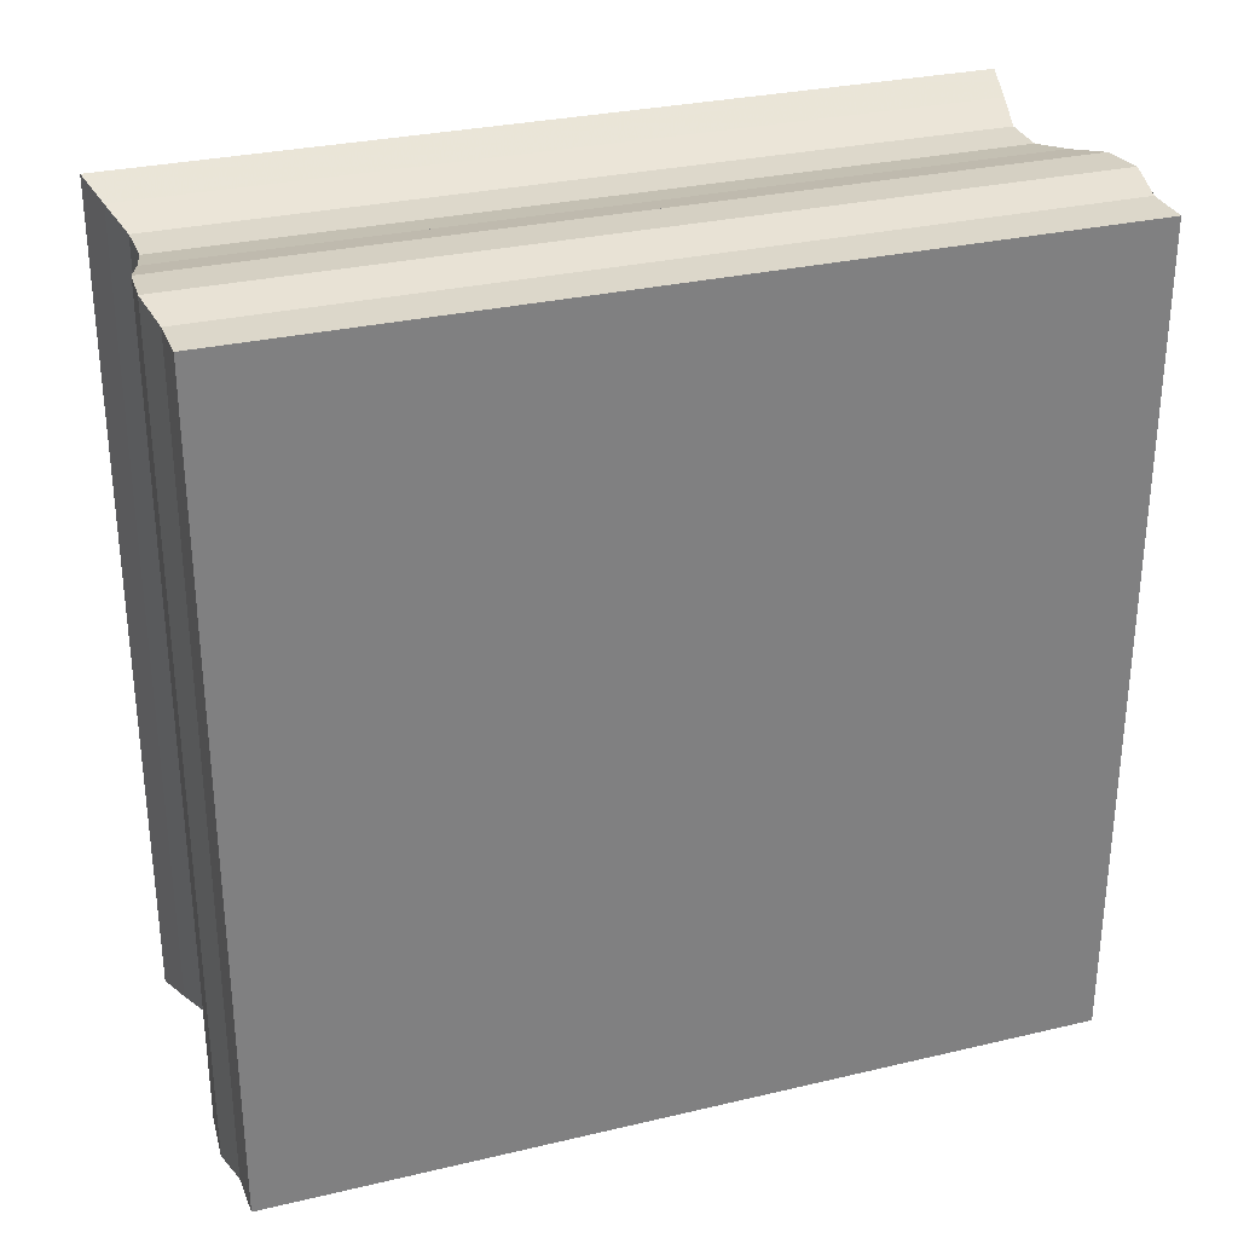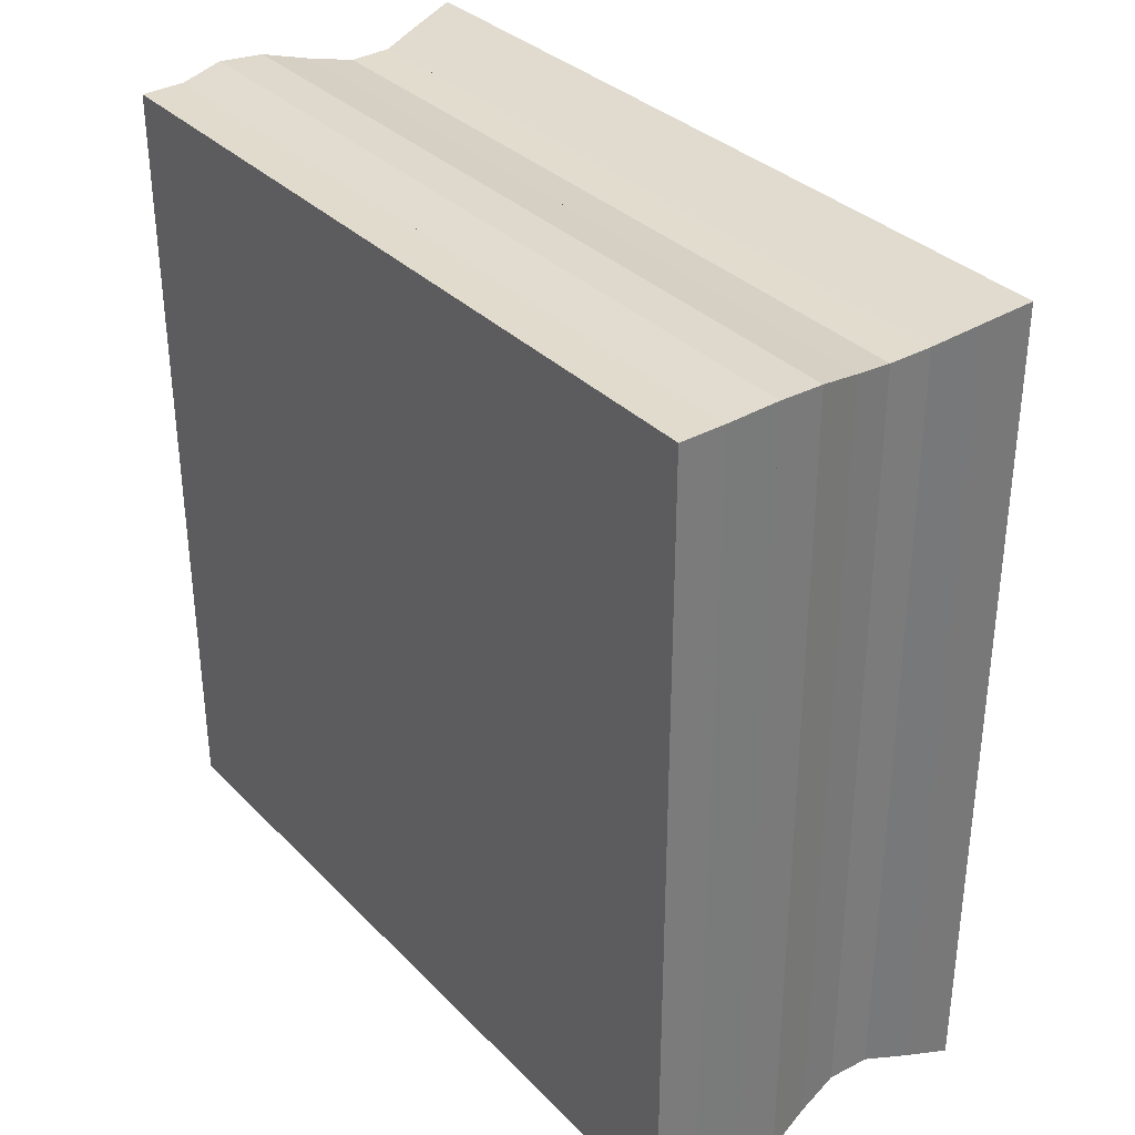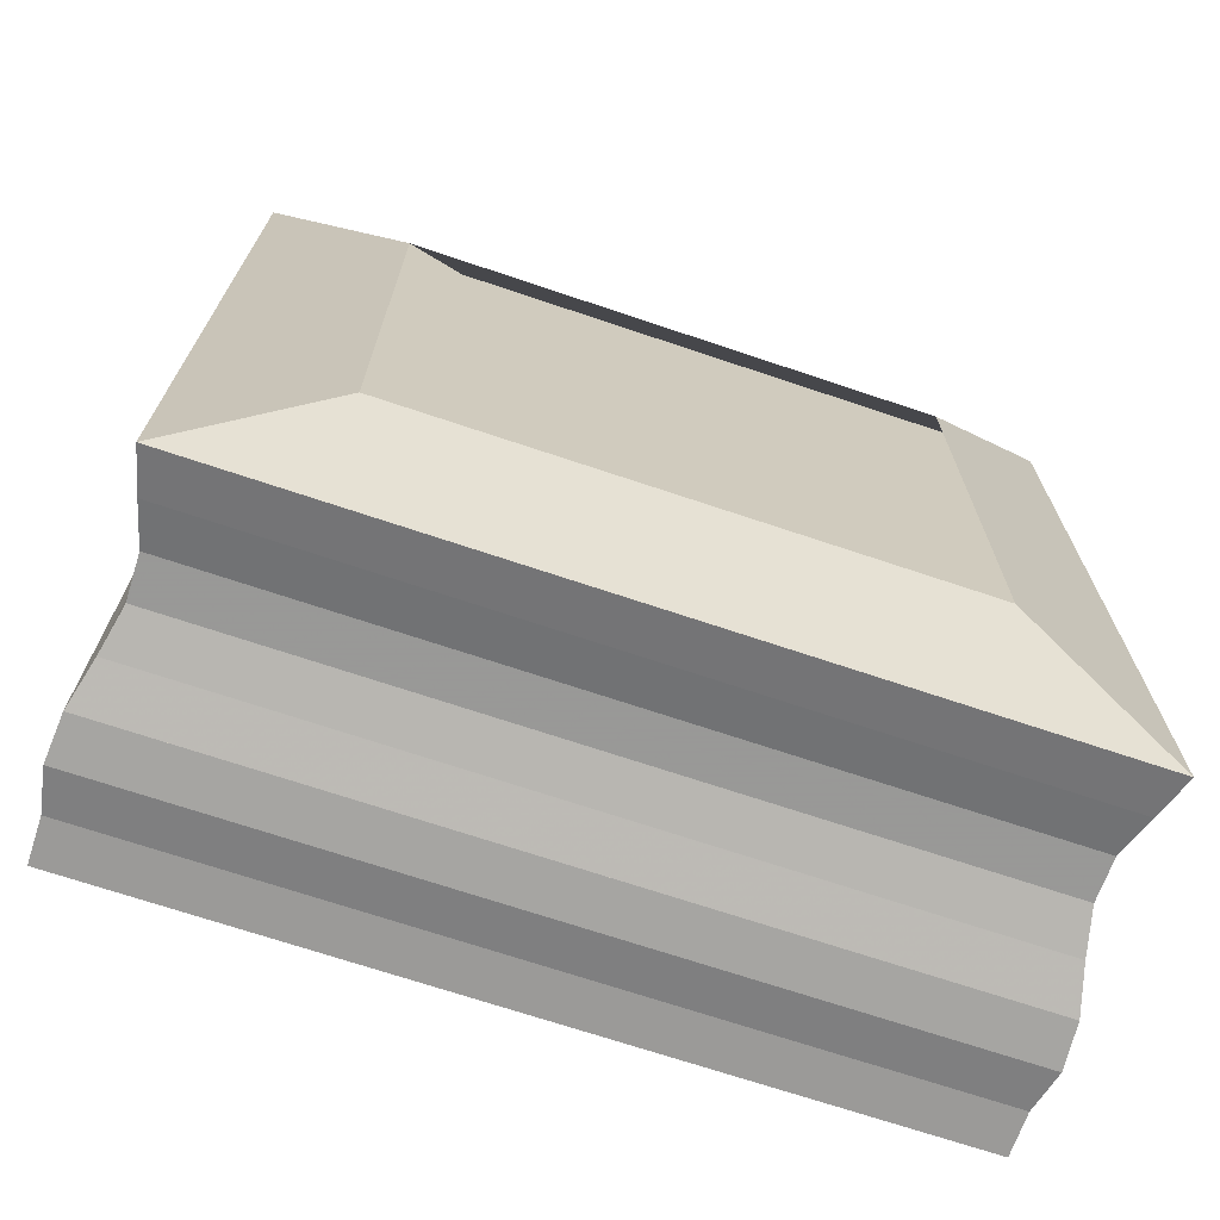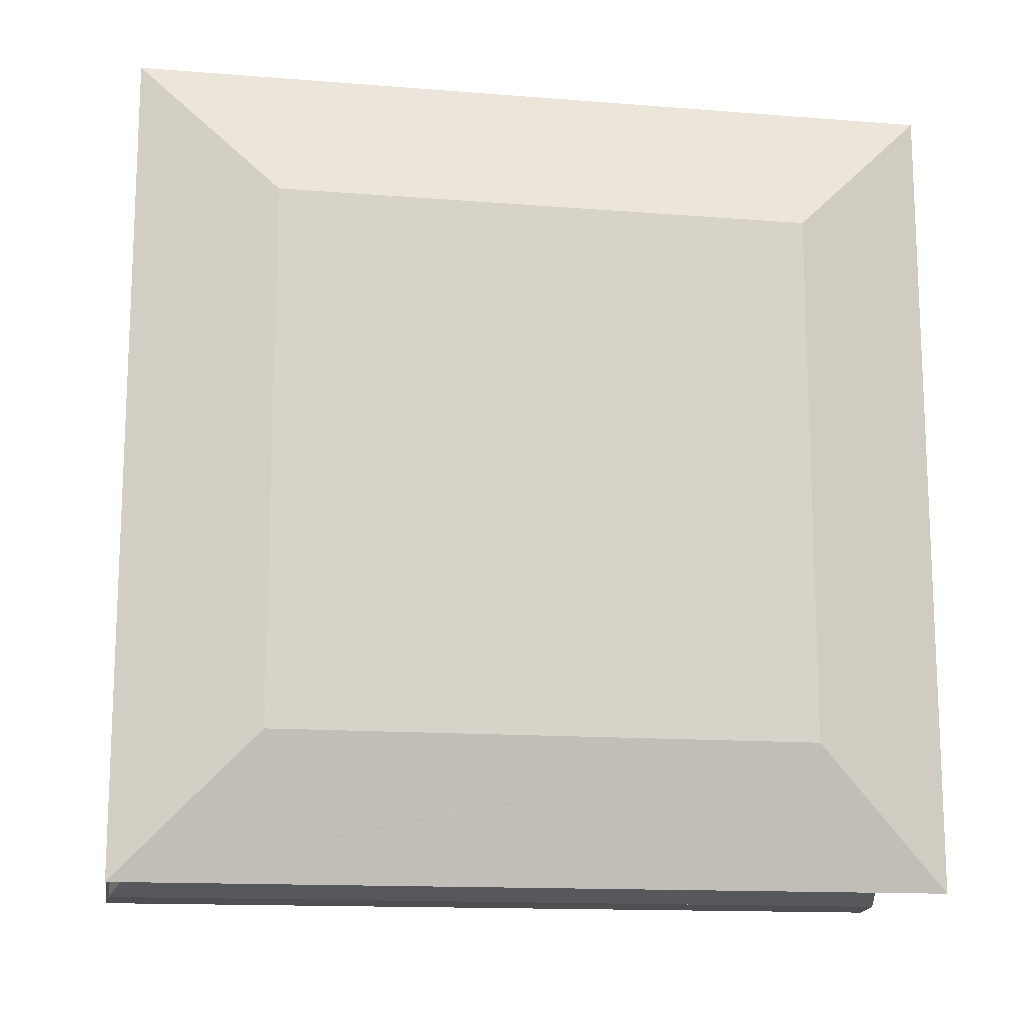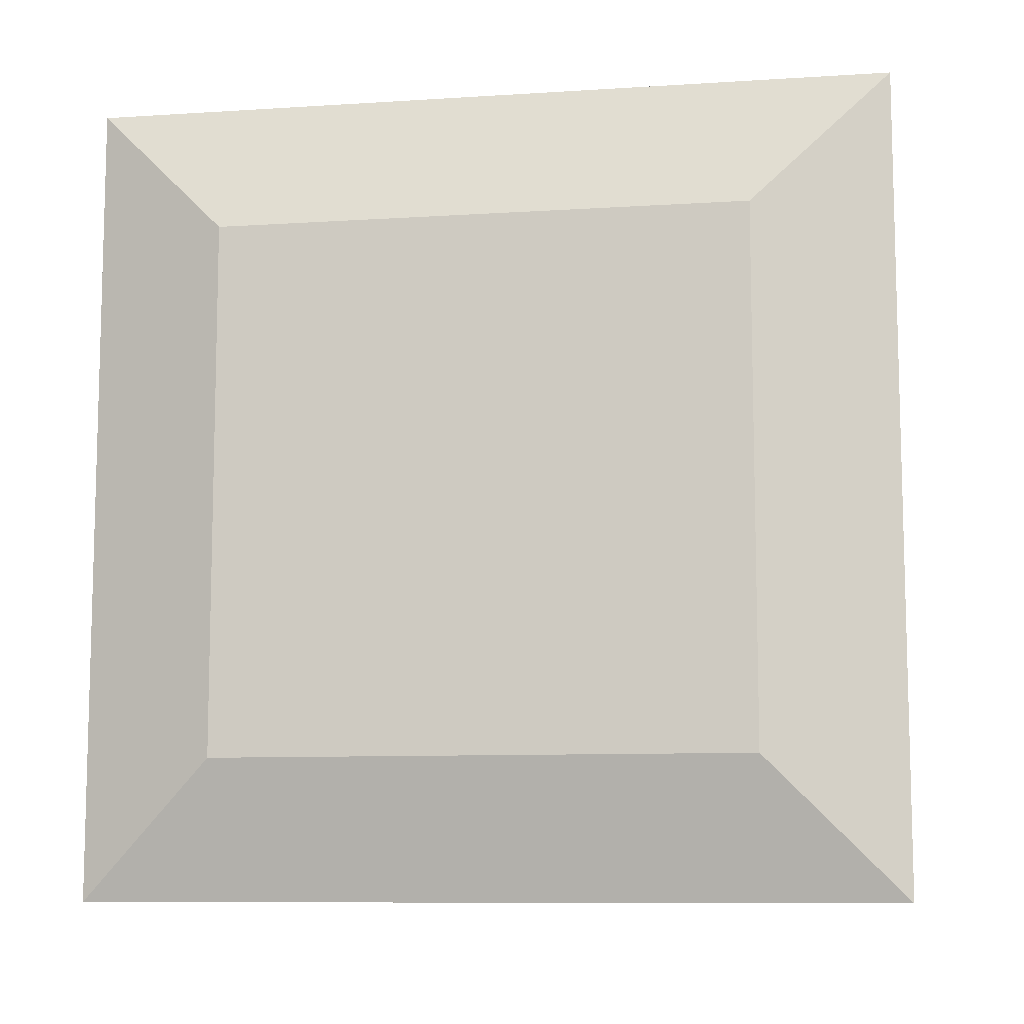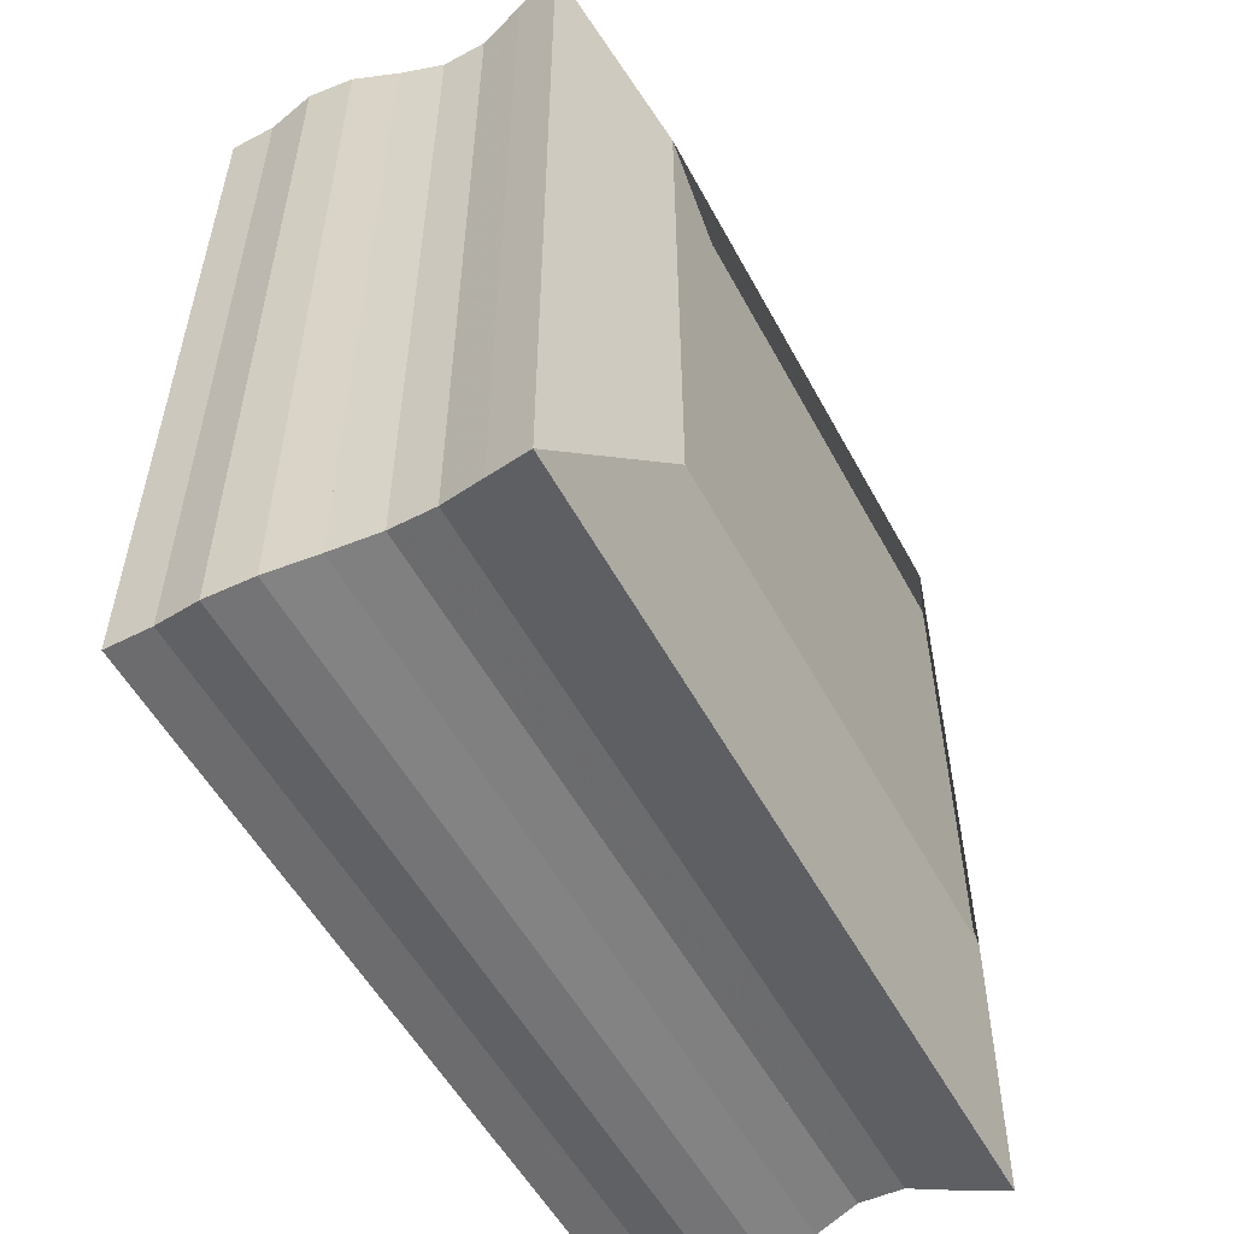
<metadata>
{"format":"obj","ext":"obj","renderer":"f3d","projection":"perspective","resolution":1024,"background":"white","views":[{"elev":29.9,"azim":71.0,"up":"+Y"},{"elev":33.6,"azim":143.2,"up":"+Y"},{"elev":-70.0,"azim":-108.6,"up":"+Y"},{"elev":-14.2,"azim":-99.9,"up":"+Y"},{"elev":-9.4,"azim":-80.5,"up":"+Z"},{"elev":-54.2,"azim":-152.0,"up":"+Y"}]}
</metadata>
<code>
v 0 -1 -1
v 0 -1 1
v 0 1 1
v 0 1 -1
v 0.1688 -1.519 -1.519
v 0.1688 -1.519 1.519
v 0.1688 1.519 1.519
v 0.1688 1.519 -1.519
v 0.333 -1.478 -1.478
v 0.333 -1.478 1.478
v 0.333 1.478 1.478
v 0.333 1.478 -1.478
v 0.4926 -1.436 -1.436
v 0.4926 -1.436 1.436
v 0.4926 1.436 1.436
v 0.4926 1.436 -1.436
v 0.6519 -1.433 -1.433
v 0.6519 -1.433 1.433
v 0.6519 1.433 1.433
v 0.6519 1.433 -1.433
v 0.8148 -1.467 -1.467
v 0.8148 -1.467 1.467
v 0.8148 1.467 1.467
v 0.8148 1.467 -1.467
v 0.9825 -1.509 -1.509
v 0.9825 -1.509 1.509
v 0.9825 1.509 1.509
v 0.9825 1.509 -1.509
v 1.151 -1.52 -1.52
v 1.151 -1.52 1.52
v 1.151 1.52 1.52
v 1.151 1.52 -1.52
v 1.317 -1.49 -1.49
v 1.317 -1.49 1.49
v 1.317 1.49 1.49
v 1.317 1.49 -1.49
v 1.482 -1.488 -1.488
v 1.482 -1.488 1.488
v 1.482 1.488 1.488
v 1.482 1.488 -1.488
f 1 2 4 5
f 5 6 7 8
f 5 6 2 1
f 6 7 3 2
f 7 8 4 3
f 8 5 1 4
f 9 10 11 12
f 9 10 6 5
f 10 11 7 6
f 11 12 8 7
f 12 9 5 8
f 13 14 15 16
f 13 14 10 9
f 14 15 11 10
f 15 16 12 11
f 16 13 9 12
f 17 18 19 20
f 17 18 14 13
f 18 19 15 14
f 19 20 16 15
f 20 17 13 16
f 21 22 23 24
f 21 22 18 17
f 22 23 19 18
f 23 24 20 19
f 24 21 17 20
f 25 26 27 28
f 25 26 22 21
f 26 27 23 22
f 27 28 24 23
f 28 25 21 24
f 29 30 31 32
f 29 30 26 25
f 30 31 27 26
f 31 32 28 27
f 32 29 25 28
f 33 34 35 36
f 33 34 30 29
f 34 35 31 30
f 35 36 32 31
f 36 33 29 32
f 37 38 39 40
f 37 38 34 33
f 38 39 35 34
f 39 40 36 35
f 40 37 33 36

</code>
